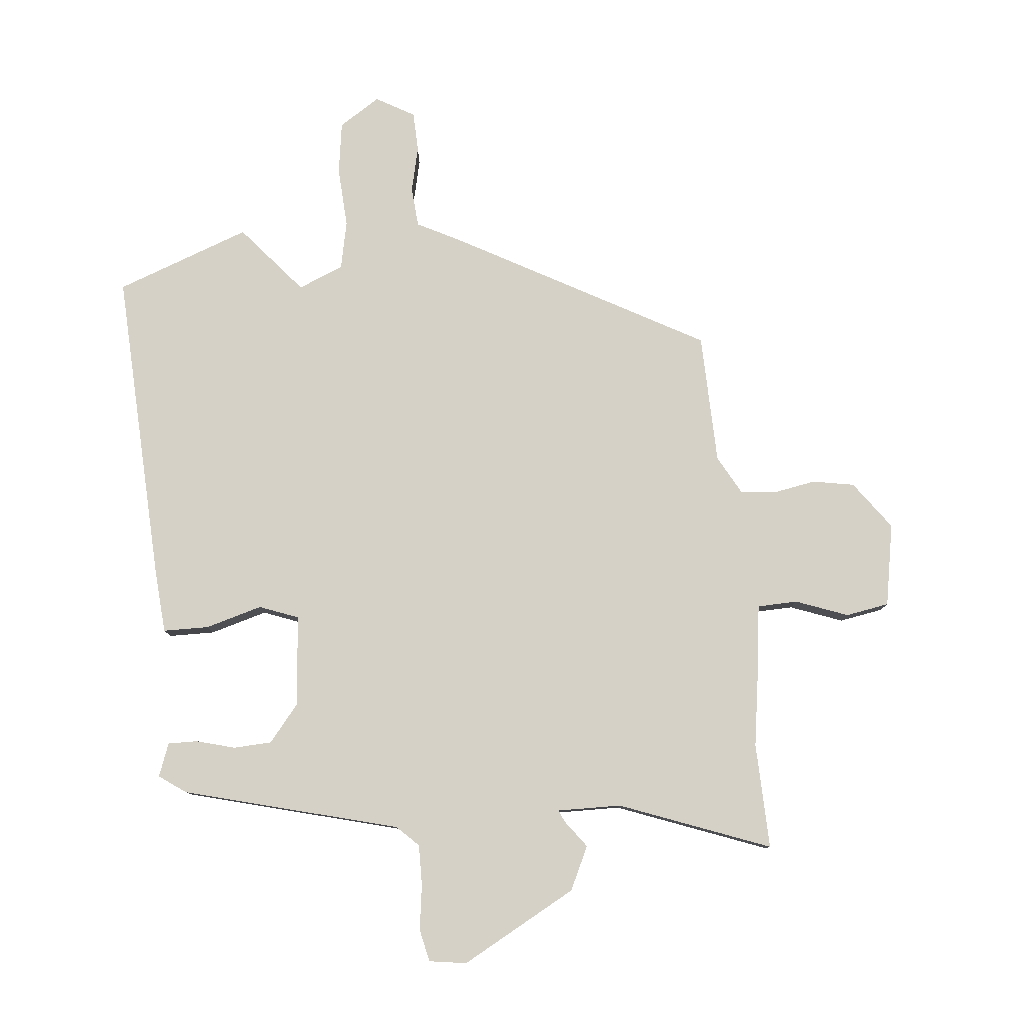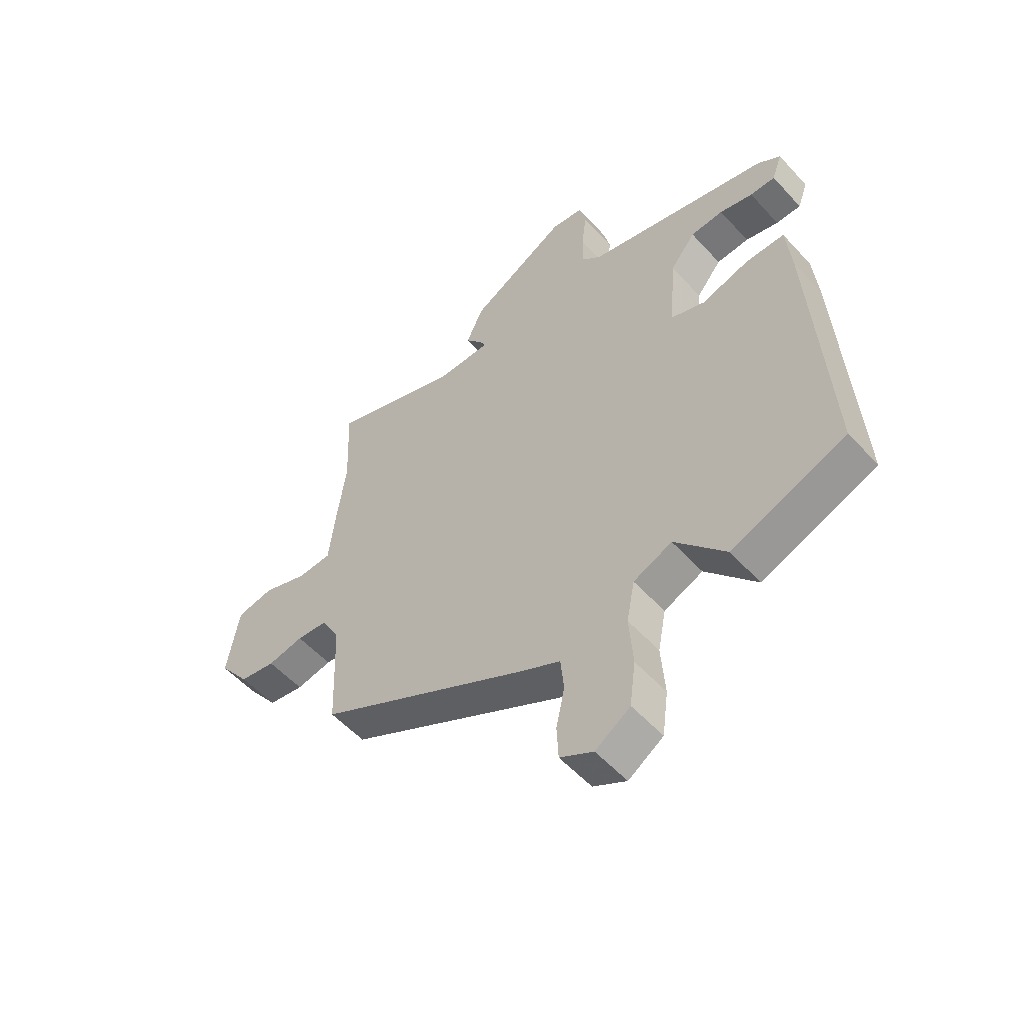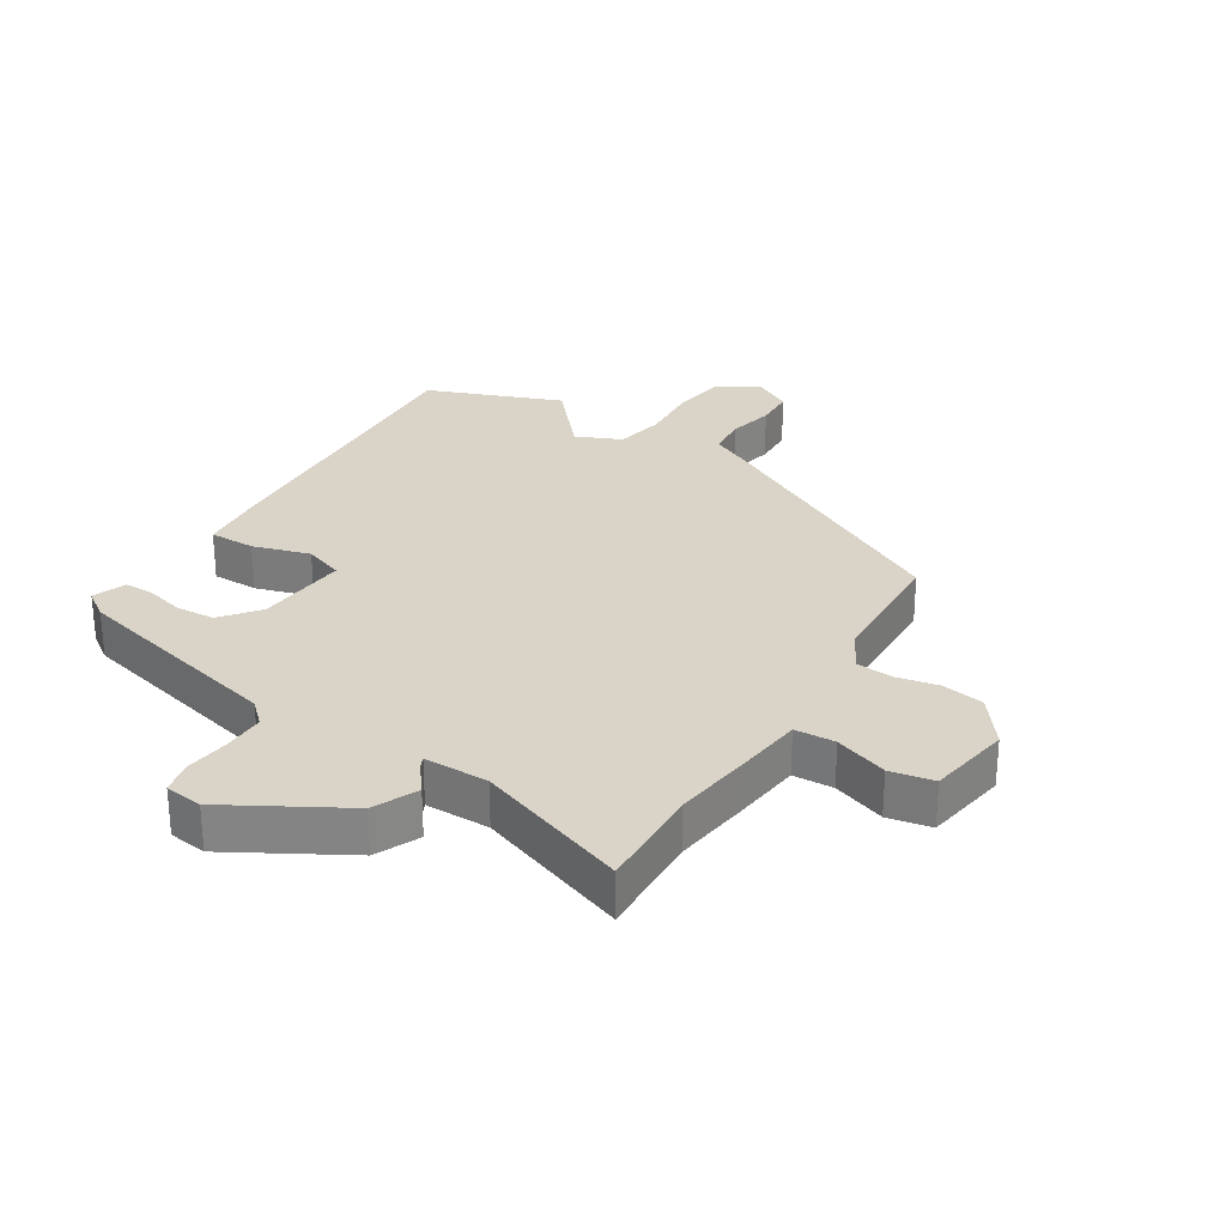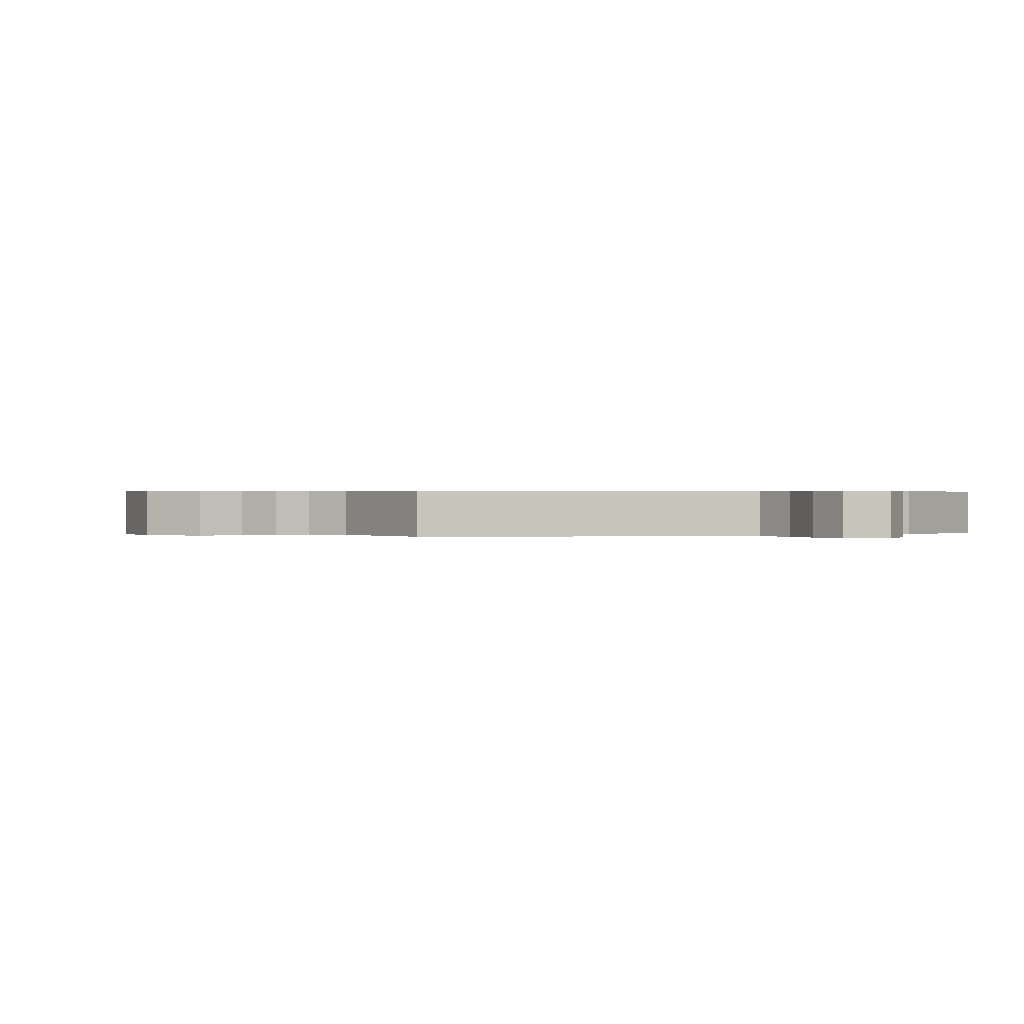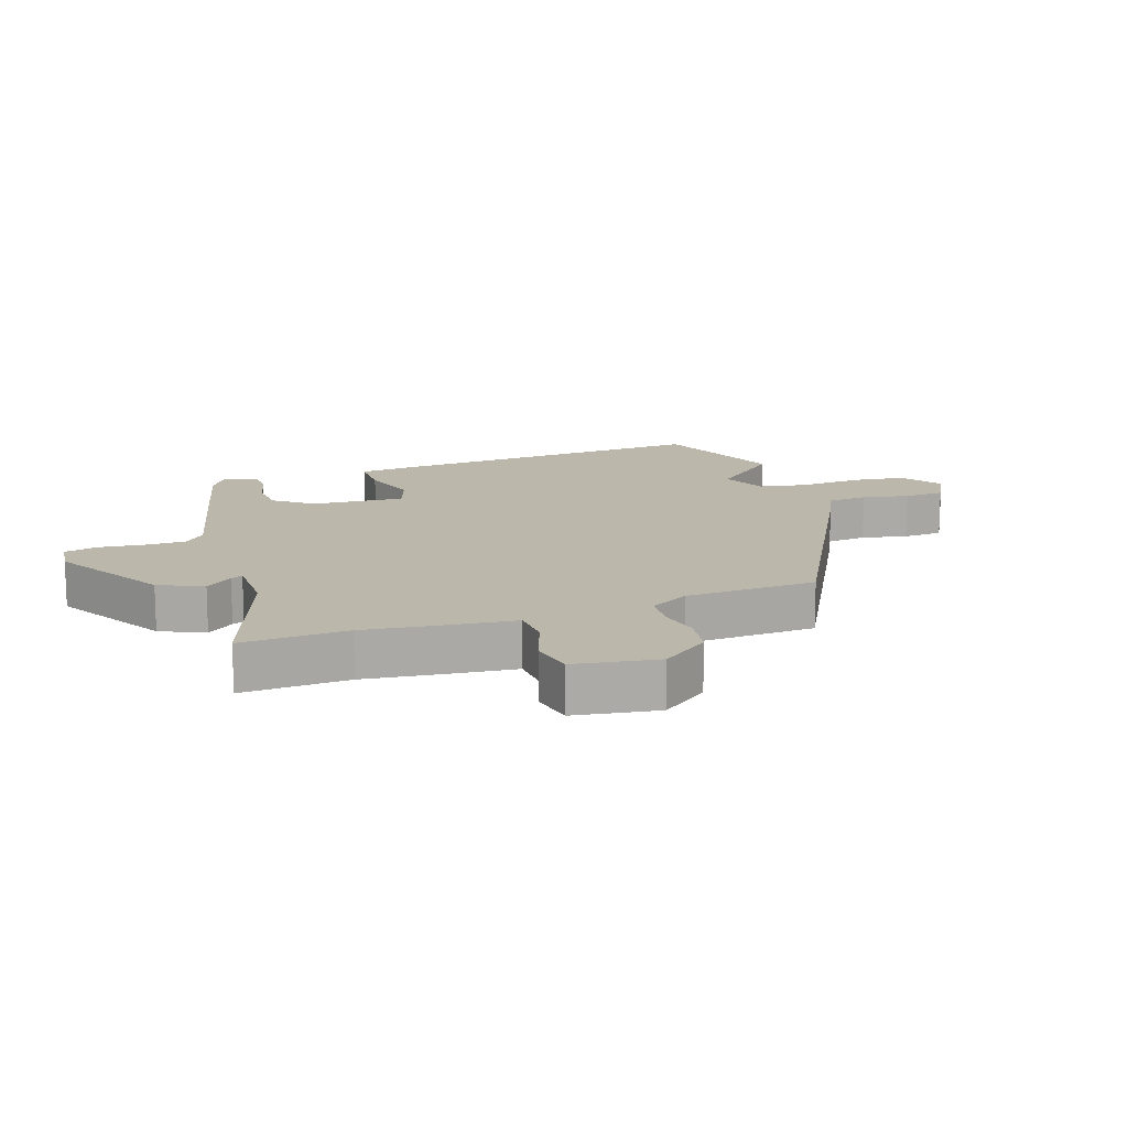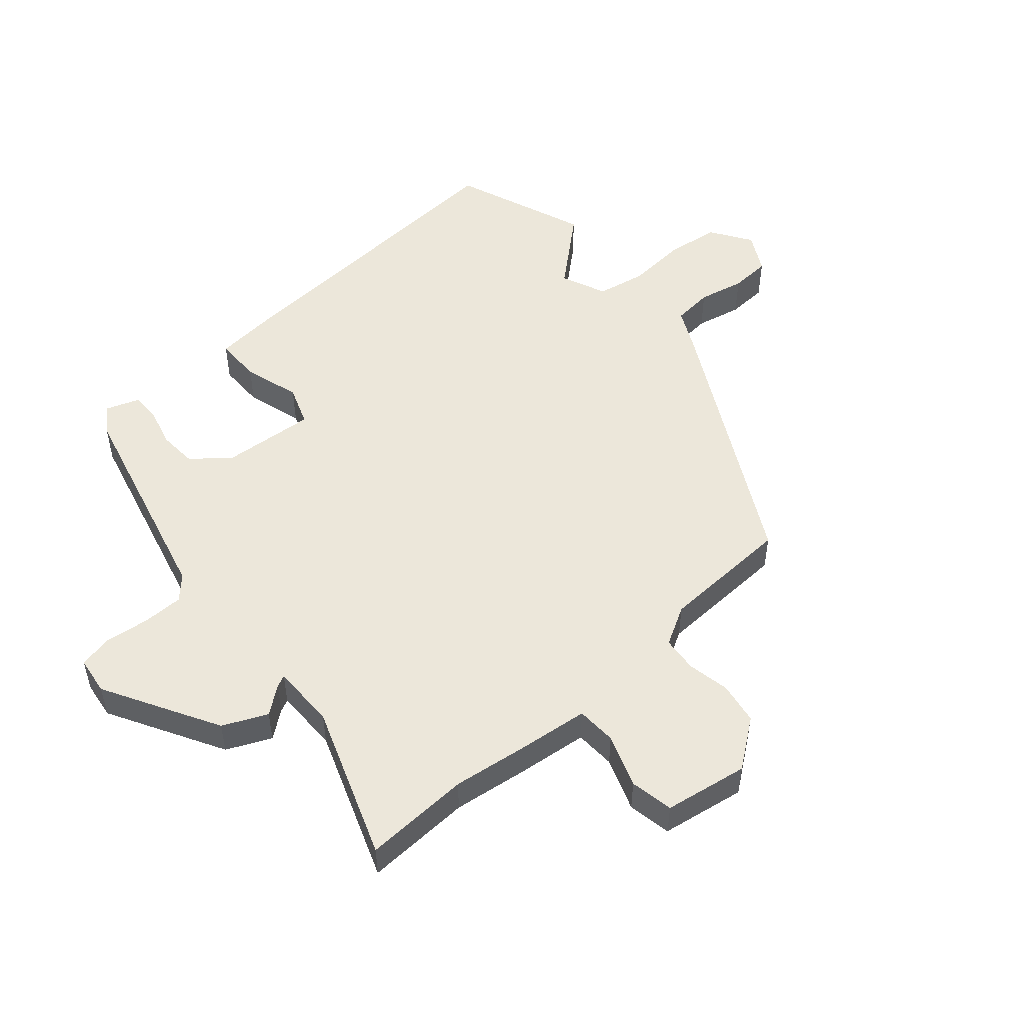
<metadata>
{"format":"obj","ext":"obj","renderer":"f3d","projection":"perspective","resolution":1024,"background":"white","views":[{"elev":79.6,"azim":-4.7,"up":"+Y"},{"elev":-54.5,"azim":-138.7,"up":"+Z"},{"elev":28.4,"azim":31.9,"up":"+Y"},{"elev":0.4,"azim":146.7,"up":"+Y"},{"elev":14.5,"azim":70.6,"up":"+Y"},{"elev":51.5,"azim":49.0,"up":"+Y"}]}
</metadata>
<code>
v 0.472 0.07 -0.316
v 0.07 0.07 -0.53
v 0.001 0.07 -0.564
v -0.005 0.07 -0.628
v 0.011 0.07 -0.701
v 0.008 0.07 -0.765
v -0.054 0.07 -0.799
v -0.119 0.07 -0.756
v -0.13 0.07 -0.672
v -0.123 0.07 -0.576
v -0.138 0.07 -0.498
v -0.21 0.07 -0.467
v -0.304 0.07 -0.575
v -0.517 0.07 -0.493
v -0.487 0.07 0.011
v -0.478 0.07 0.112
v -0.405 0.07 0.112
v -0.315 0.07 0.085
v -0.252 0.07 0.108
v -0.264 0.07 0.255
v -0.311 0.07 0.314
v -0.372 0.07 0.318
v -0.434 0.07 0.302
v -0.481 0.07 0.302
v -0.5 0.07 0.355
v -0.457 0.07 0.385
v -0.112 0.07 0.471
v -0.077 0.07 0.504
v -0.077 0.07 0.569
v -0.086 0.07 0.641
v -0.074 0.07 0.693
v -0.014 0.07 0.701
v 0.168 0.07 0.598
v 0.2 0.07 0.528
v 0.167 0.07 0.485
v 0.158 0.07 0.466
v 0.26 0.07 0.466
v 0.502 0.07 0.554
v 0.495 0.07 0.385
v 0.511 0.07 0.266
v 0.524 0.07 0.153
v 0.588 0.07 0.15
v 0.672 0.07 0.18
v 0.741 0.07 0.167
v 0.763 0.07 0.034
v 0.706 0.07 -0.042
v 0.639 0.07 -0.053
v 0.572 0.07 -0.04
v 0.515 0.07 -0.045
v 0.48 0.07 -0.107
v 0.472 0 -0.316
v 0.07 0 -0.53
v 0.001 0 -0.564
v -0.005 0 -0.628
v 0.011 0 -0.701
v 0.008 0 -0.765
v -0.054 0 -0.799
v -0.119 0 -0.756
v -0.13 0 -0.672
v -0.123 0 -0.576
v -0.138 0 -0.498
v -0.21 0 -0.467
v -0.304 0 -0.575
v -0.517 0 -0.493
v -0.487 0 0.011
v -0.478 0 0.112
v -0.405 0 0.112
v -0.315 0 0.085
v -0.252 0 0.108
v -0.264 0 0.255
v -0.311 0 0.314
v -0.372 0 0.318
v -0.434 0 0.302
v -0.481 0 0.302
v -0.5 0 0.355
v -0.457 0 0.385
v -0.112 0 0.471
v -0.077 0 0.504
v -0.077 0 0.569
v -0.086 0 0.641
v -0.074 0 0.693
v -0.014 0 0.701
v 0.168 0 0.598
v 0.2 0 0.528
v 0.167 0 0.485
v 0.158 0 0.466
v 0.26 0 0.466
v 0.502 0 0.554
v 0.495 0 0.385
v 0.511 0 0.266
v 0.524 0 0.153
v 0.588 0 0.15
v 0.672 0 0.18
v 0.741 0 0.167
v 0.763 0 0.034
v 0.706 0 -0.042
v 0.639 0 -0.053
v 0.572 0 -0.04
v 0.515 0 -0.045
v 0.48 0 -0.107
f 46 47 48
f 45 46 48
f 44 45 48
f 43 44 48
f 42 43 48
f 41 42 48 49
f 41 49 50
f 40 41 50
f 39 40 50
f 37 38 39
f 1 2 3
f 50 1 3
f 39 50 3
f 37 39 3
f 36 37 3
f 33 34 35
f 32 33 35
f 31 32 35
f 30 31 35
f 29 30 35
f 28 29 35 36
f 25 26 27
f 24 25 27
f 23 24 27
f 22 23 27
f 21 22 27
f 20 21 27
f 28 36 3
f 27 28 3
f 20 27 3
f 19 20 3
f 16 17 18
f 15 16 18
f 14 15 18
f 13 14 18
f 12 13 18
f 11 12 18 19
f 8 9 10
f 7 8 10
f 6 7 10
f 5 6 10
f 4 5 10
f 10 11 19
f 4 10 19
f 3 4 19
f 98 97 96
f 98 96 95
f 98 95 94
f 98 94 93
f 98 93 92
f 99 98 92 91
f 100 99 91
f 100 91 90
f 100 90 89
f 89 88 87
f 53 52 51
f 53 51 100
f 53 100 89
f 53 89 87
f 53 87 86
f 85 84 83
f 85 83 82
f 85 82 81
f 85 81 80
f 85 80 79
f 86 85 79 78
f 77 76 75
f 77 75 74
f 77 74 73
f 77 73 72
f 77 72 71
f 77 71 70
f 53 86 78
f 53 78 77
f 53 77 70
f 53 70 69
f 68 67 66
f 68 66 65
f 68 65 64
f 68 64 63
f 68 63 62
f 69 68 62 61
f 60 59 58
f 60 58 57
f 60 57 56
f 60 56 55
f 60 55 54
f 69 61 60
f 69 60 54
f 69 54 53
f 1 51 52 2
f 2 52 53 3
f 3 53 54 4
f 4 54 55 5
f 5 55 56 6
f 6 56 57 7
f 7 57 58 8
f 8 58 59 9
f 9 59 60 10
f 10 60 61 11
f 11 61 62 12
f 12 62 63 13
f 13 63 64 14
f 14 64 65 15
f 15 65 66 16
f 16 66 67 17
f 17 67 68 18
f 18 68 69 19
f 19 69 70 20
f 20 70 71 21
f 21 71 72 22
f 22 72 73 23
f 23 73 74 24
f 24 74 75 25
f 25 75 76 26
f 26 76 77 27
f 27 77 78 28
f 28 78 79 29
f 29 79 80 30
f 30 80 81 31
f 31 81 82 32
f 32 82 83 33
f 33 83 84 34
f 34 84 85 35
f 35 85 86 36
f 36 86 87 37
f 37 87 88 38
f 38 88 89 39
f 39 89 90 40
f 40 90 91 41
f 41 91 92 42
f 42 92 93 43
f 43 93 94 44
f 44 94 95 45
f 45 95 96 46
f 46 96 97 47
f 47 97 98 48
f 48 98 99 49
f 49 99 100 50
f 50 100 51 1

</code>
